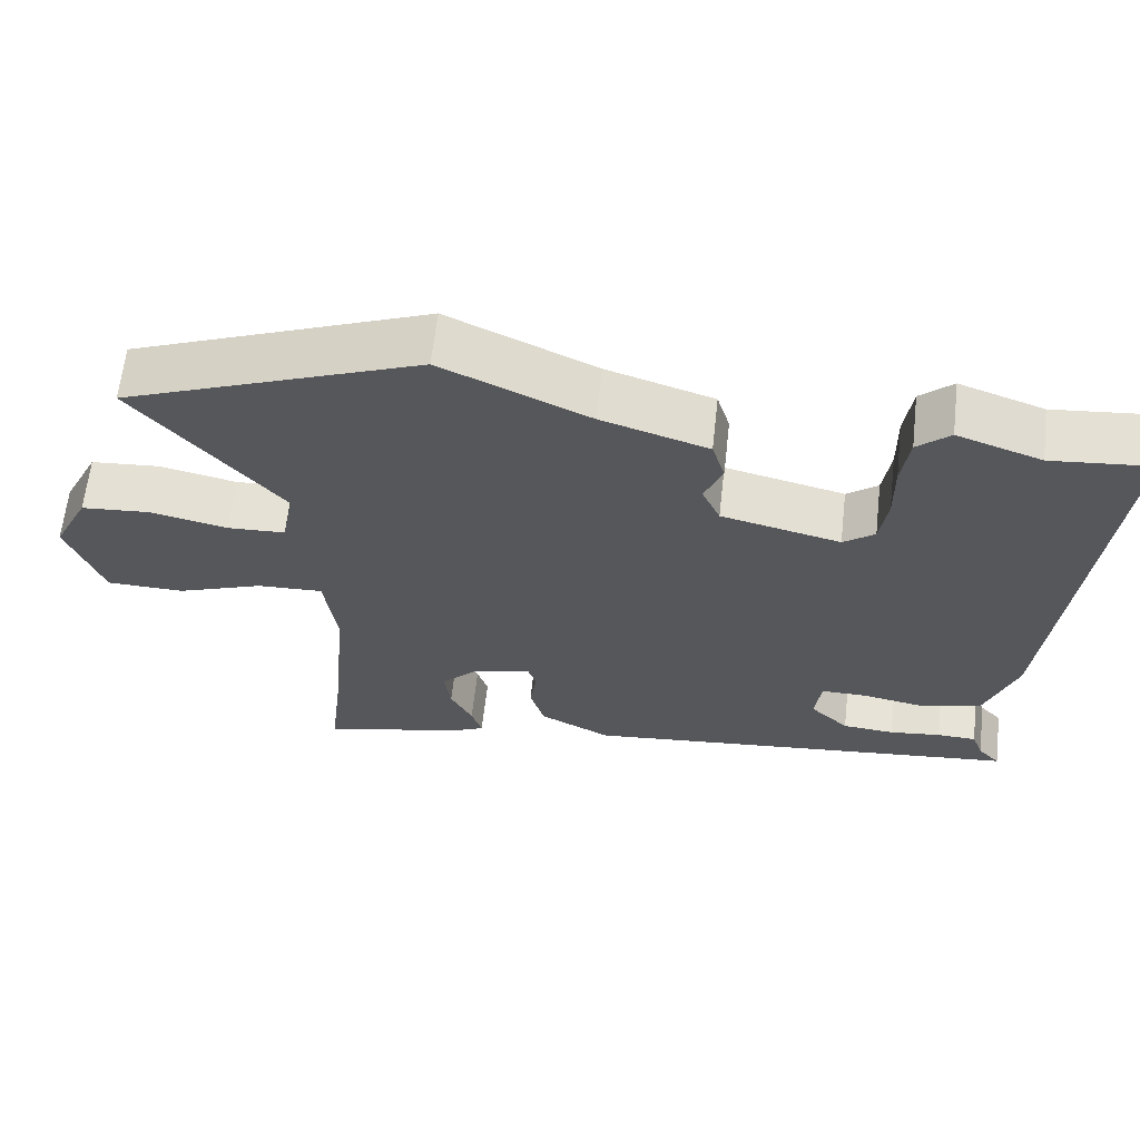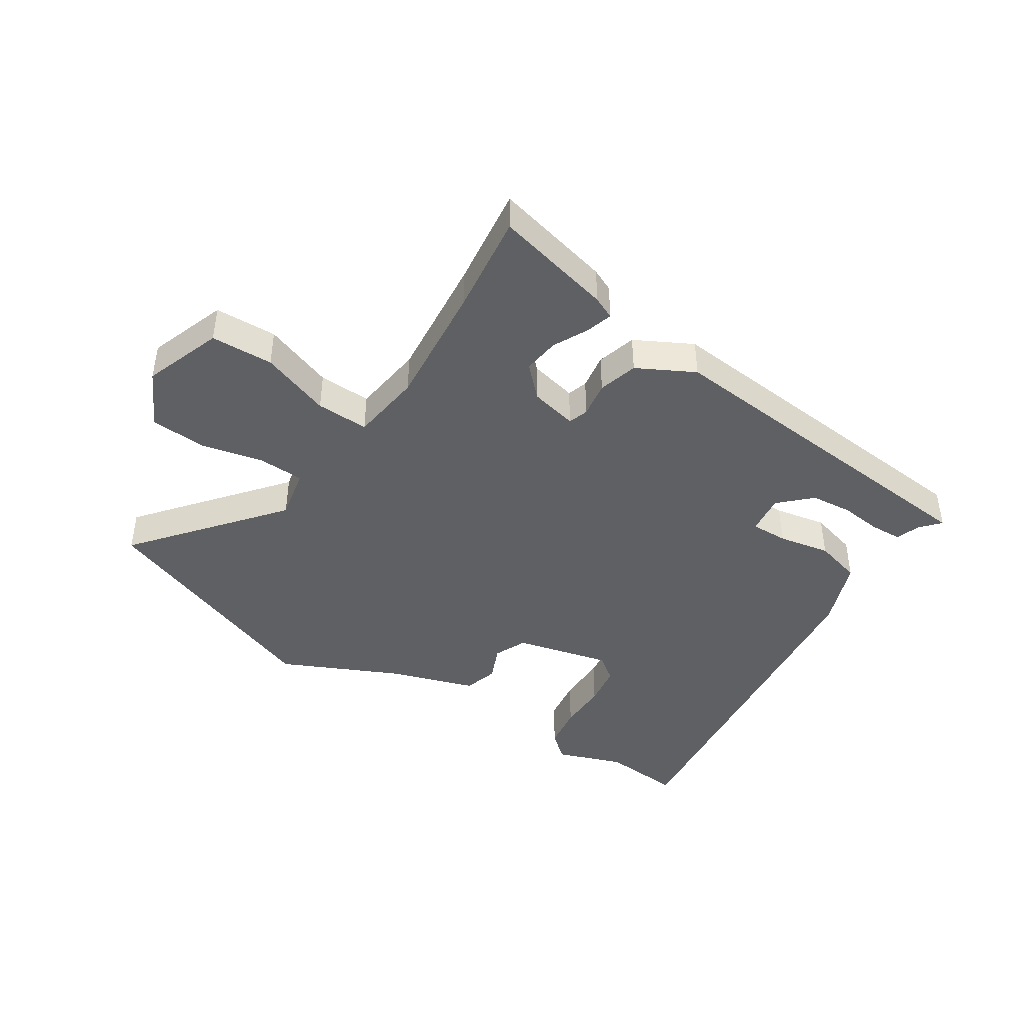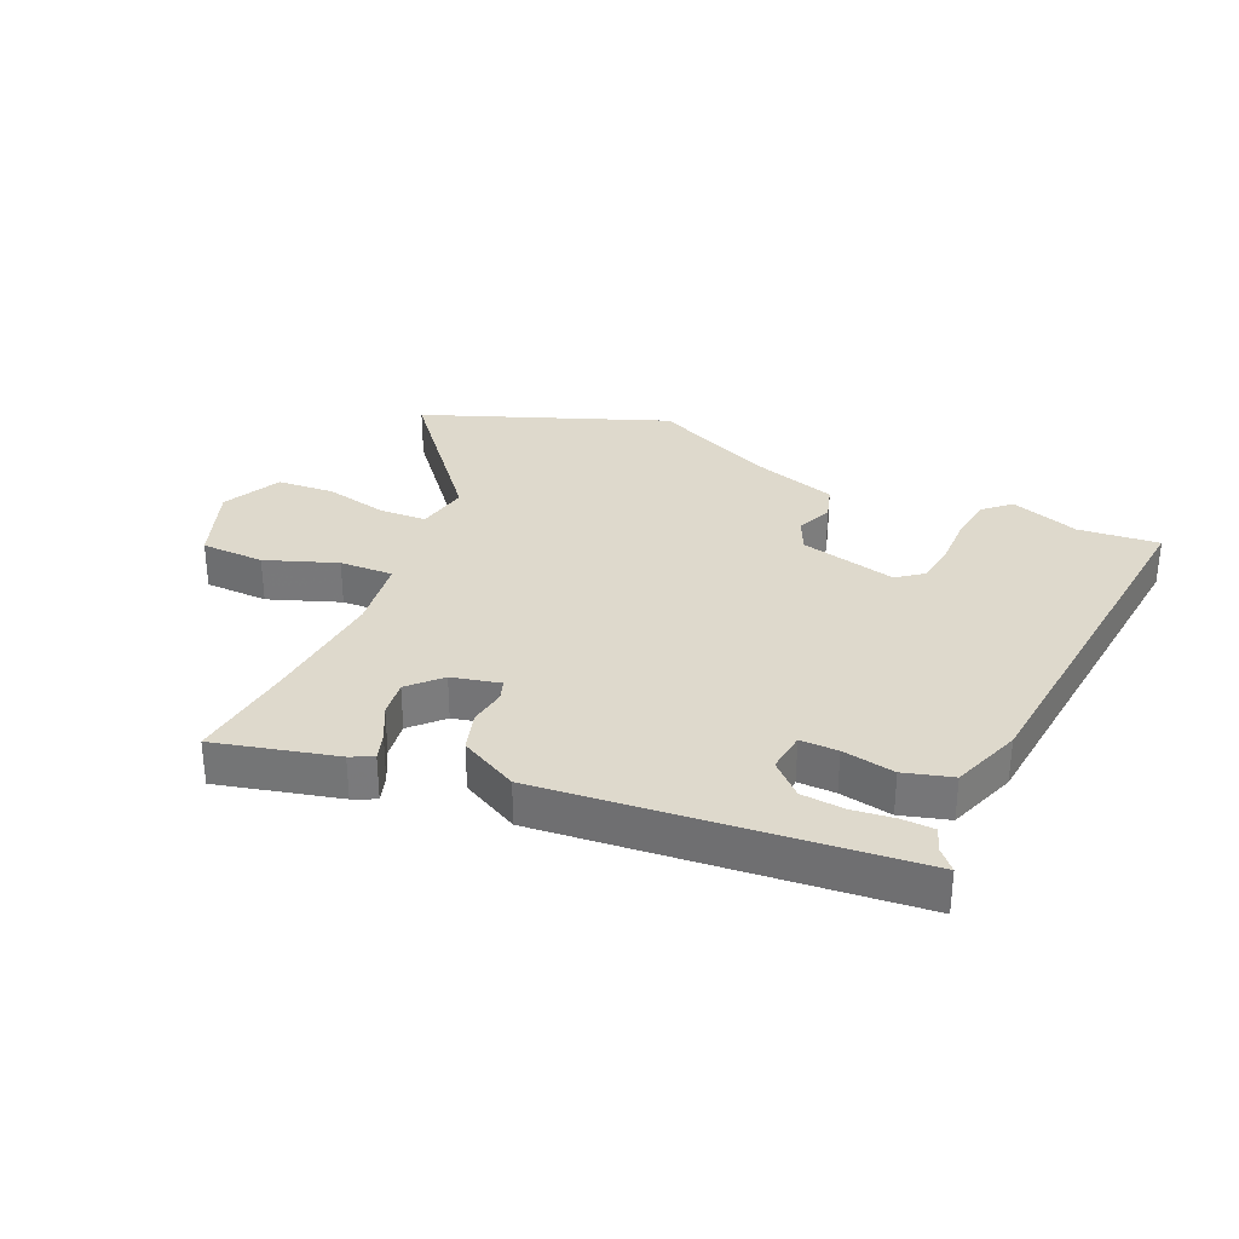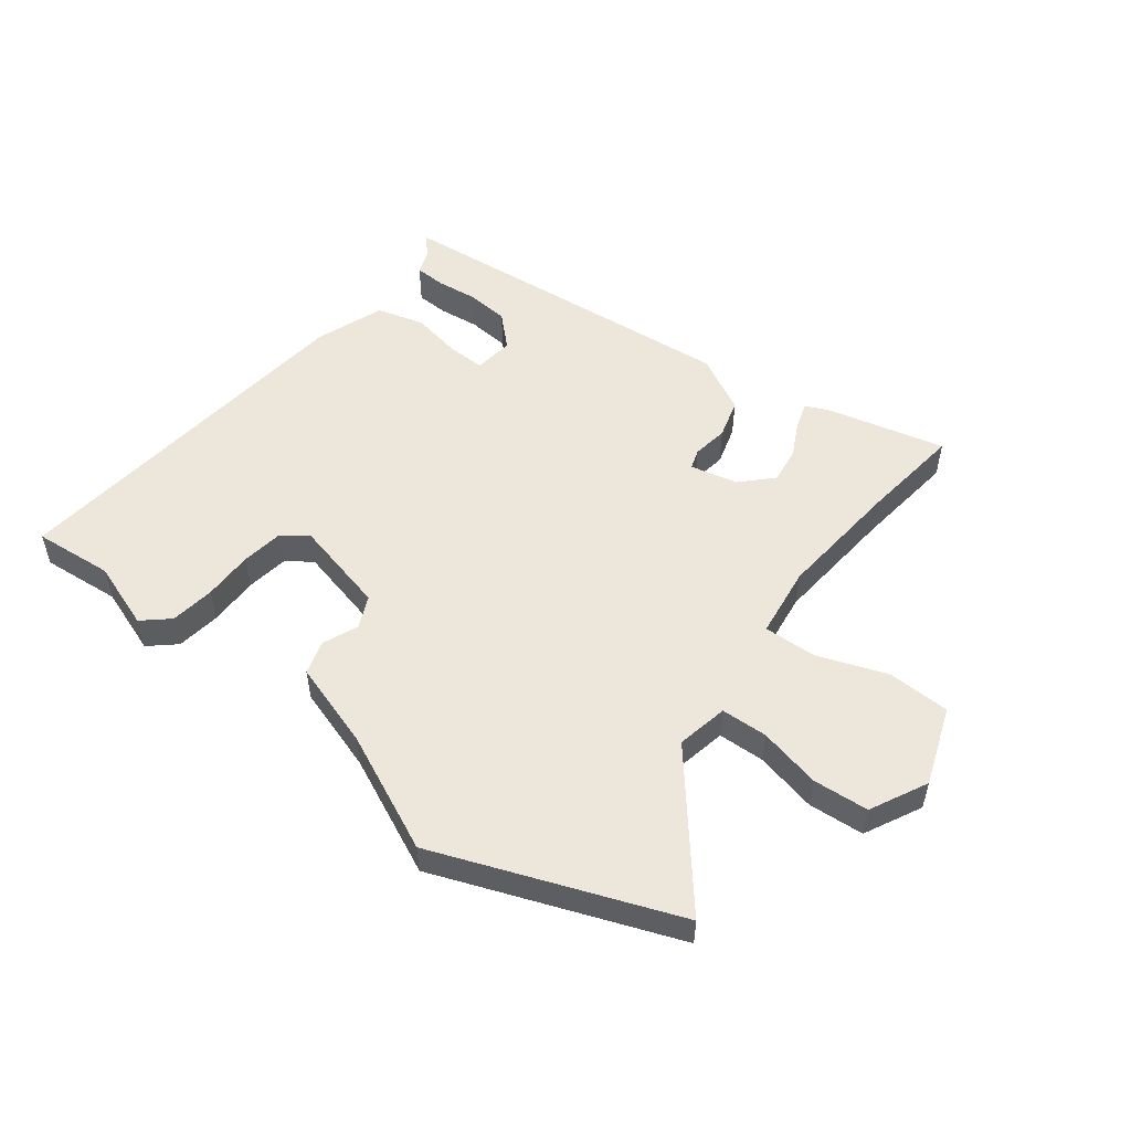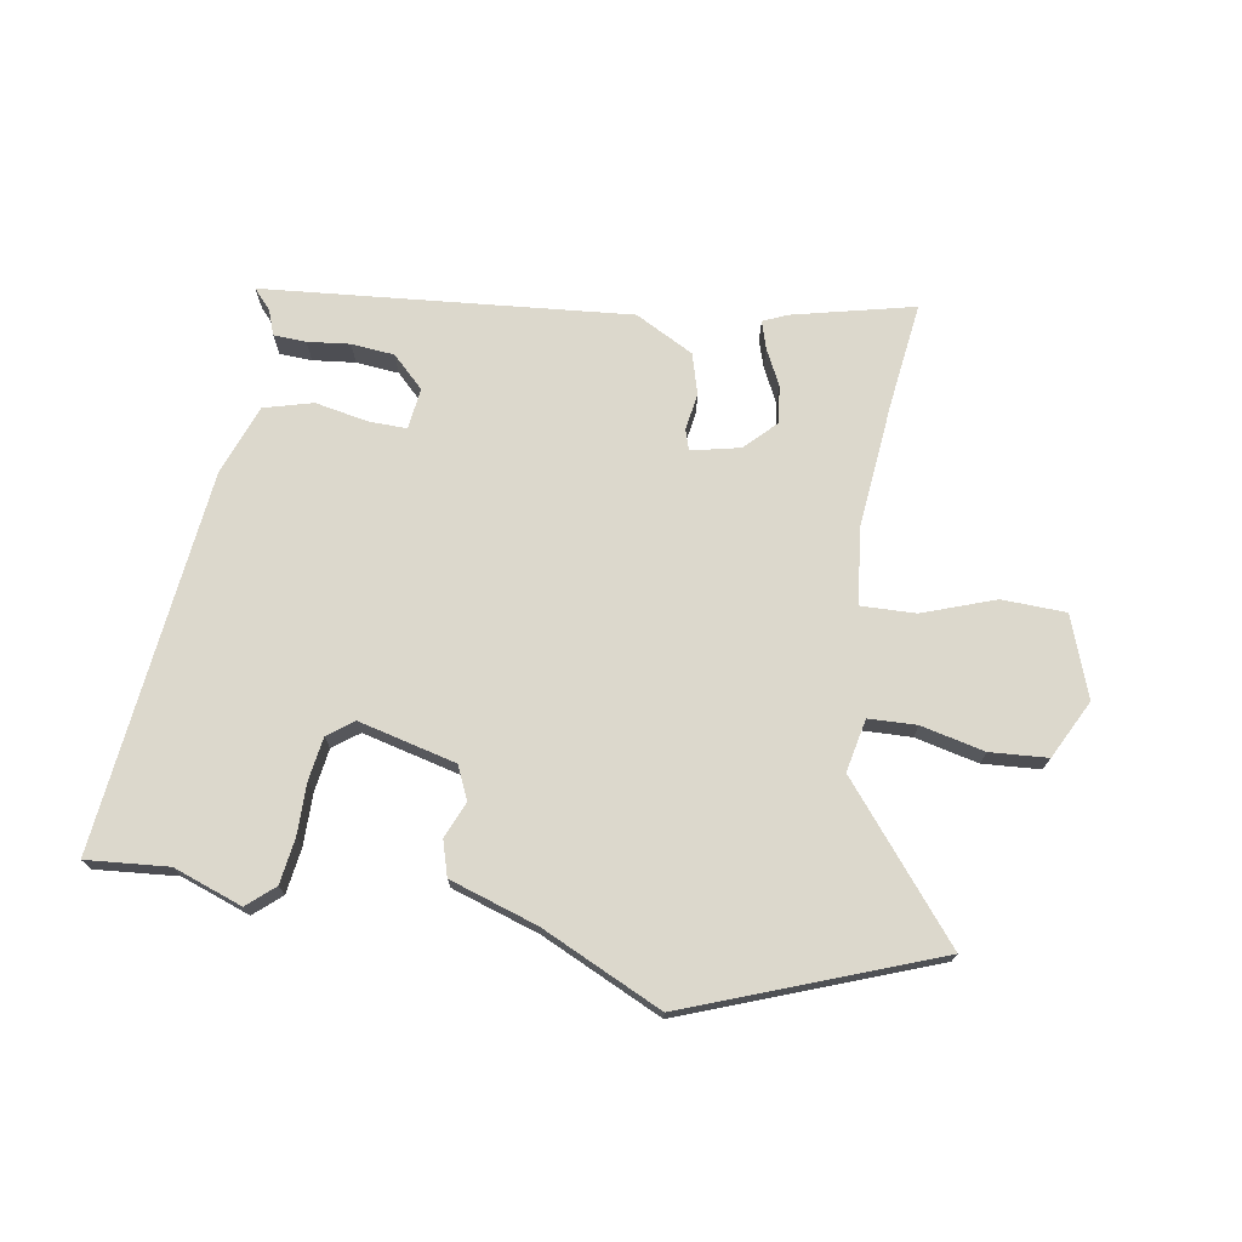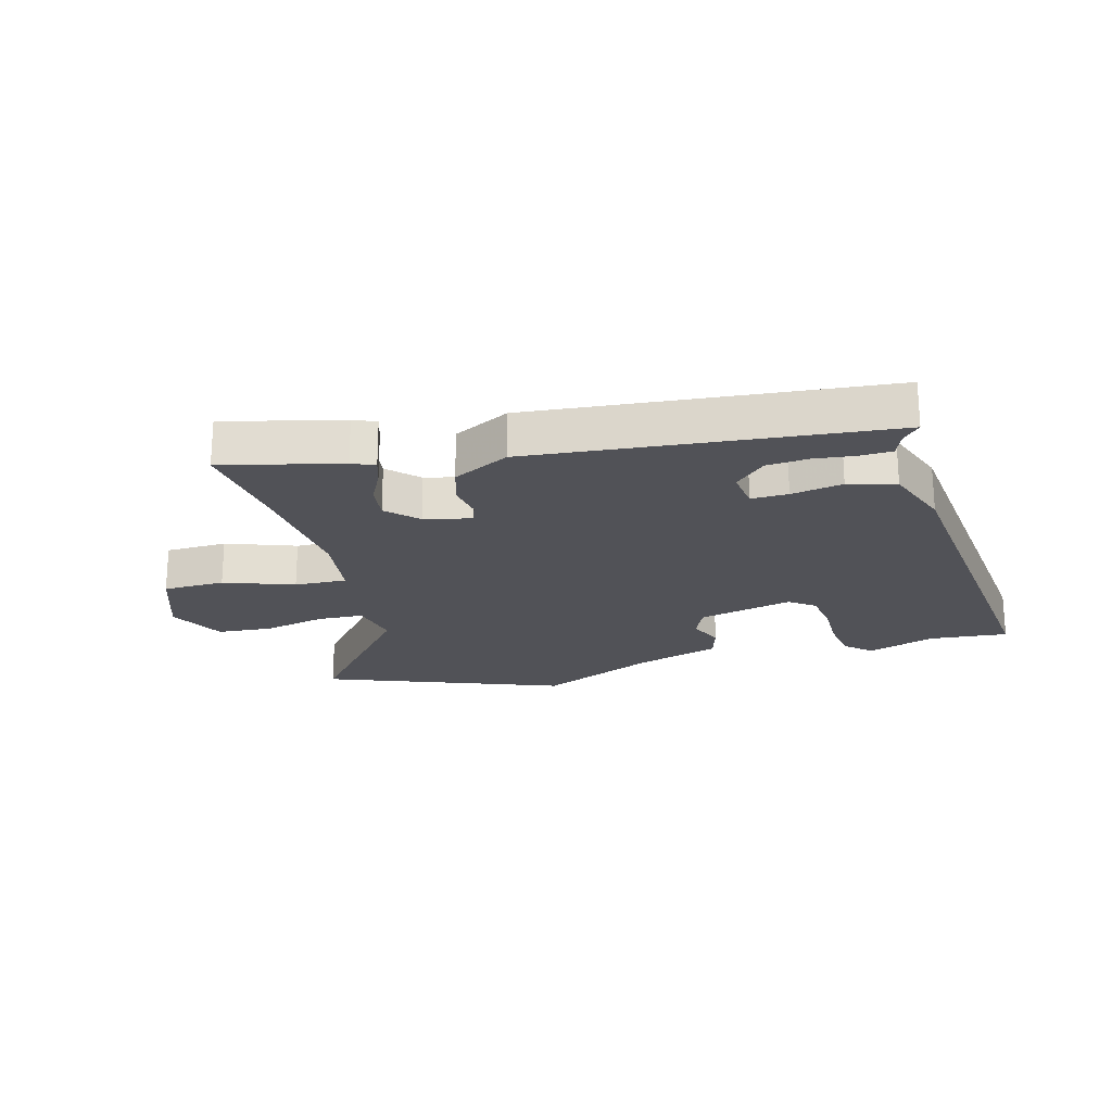
<metadata>
{"format":"obj","ext":"obj","renderer":"f3d","projection":"perspective","resolution":1024,"background":"white","views":[{"elev":63.3,"azim":-173.6,"up":"+Z"},{"elev":-43.6,"azim":147.4,"up":"+Y"},{"elev":31.9,"azim":-156.0,"up":"+Y"},{"elev":52.7,"azim":37.5,"up":"+Y"},{"elev":72.7,"azim":9.8,"up":"+Y"},{"elev":-21.6,"azim":-164.6,"up":"+Y"}]}
</metadata>
<code>
v 0.486 0.07 -0.383
v 0.506 0.07 -0.551
v 0.31 0.07 -0.503
v 0.273 0.07 -0.486
v 0.287 0.07 -0.442
v 0.316 0.07 -0.385
v 0.324 0.07 -0.325
v 0.276 0.07 -0.276
v 0.198 0.07 -0.258
v 0.187 0.07 -0.291
v 0.196 0.07 -0.35
v 0.177 0.07 -0.415
v 0.083 0.07 -0.464
v -0.502 0.07 -0.408
v -0.473 0.07 -0.376
v -0.458 0.07 -0.336
v -0.406 0.07 -0.334
v -0.338 0.07 -0.342
v -0.269 0.07 -0.336
v -0.218 0.07 -0.287
v -0.226 0.07 -0.221
v -0.287 0.07 -0.222
v -0.372 0.07 -0.238
v -0.45 0.07 -0.216
v -0.491 0.07 -0.103
v -0.554 0.07 0.505
v -0.423 0.07 0.493
v -0.312 0.07 0.532
v -0.269 0.07 0.494
v -0.259 0.07 0.421
v -0.26 0.07 0.338
v -0.25 0.07 0.269
v -0.209 0.07 0.238
v -0.052 0.07 0.276
v -0.028 0.07 0.329
v -0.052 0.07 0.387
v -0.035 0.07 0.443
v 0.106 0.07 0.488
v 0.3 0.07 0.577
v 0.693 0.07 0.426
v 0.501 0.07 0.194
v 0.518 0.07 0.109
v 0.595 0.07 0.106
v 0.697 0.07 0.129
v 0.789 0.07 0.122
v 0.836 0.07 0.028
v 0.789 0.07 -0.101
v 0.686 0.07 -0.104
v 0.571 0.07 -0.062
v 0.484 0.07 -0.059
v 0.468 0.07 -0.177
v 0.486 0 -0.383
v 0.506 0 -0.551
v 0.31 0 -0.503
v 0.273 0 -0.486
v 0.287 0 -0.442
v 0.316 0 -0.385
v 0.324 0 -0.325
v 0.276 0 -0.276
v 0.198 0 -0.258
v 0.187 0 -0.291
v 0.196 0 -0.35
v 0.177 0 -0.415
v 0.083 0 -0.464
v -0.502 0 -0.408
v -0.473 0 -0.376
v -0.458 0 -0.336
v -0.406 0 -0.334
v -0.338 0 -0.342
v -0.269 0 -0.336
v -0.218 0 -0.287
v -0.226 0 -0.221
v -0.287 0 -0.222
v -0.372 0 -0.238
v -0.45 0 -0.216
v -0.491 0 -0.103
v -0.554 0 0.505
v -0.423 0 0.493
v -0.312 0 0.532
v -0.269 0 0.494
v -0.259 0 0.421
v -0.26 0 0.338
v -0.25 0 0.269
v -0.209 0 0.238
v -0.052 0 0.276
v -0.028 0 0.329
v -0.052 0 0.387
v -0.035 0 0.443
v 0.106 0 0.488
v 0.3 0 0.577
v 0.693 0 0.426
v 0.501 0 0.194
v 0.518 0 0.109
v 0.595 0 0.106
v 0.697 0 0.129
v 0.789 0 0.122
v 0.836 0 0.028
v 0.789 0 -0.101
v 0.686 0 -0.104
v 0.571 0 -0.062
v 0.484 0 -0.059
v 0.468 0 -0.177
f 46 47 48 49
f 46 49 50
f 43 44 45 46
f 42 43 46 50
f 41 42 50
f 38 39 40 41
f 38 41 50 51
f 35 36 37 38
f 34 35 38 51
f 28 29 30 31
f 27 28 31 32
f 26 27 32
f 25 26 32
f 22 23 24 25
f 21 22 25 32
f 20 21 32 33
f 15 16 17 18
f 15 18 19
f 14 15 19
f 13 14 19
f 10 11 12 13
f 9 10 13 19
f 3 4 5 6
f 1 2 3 6
f 1 6 7
f 51 1 7 8
f 20 33 34 51
f 9 19 20 51
f 8 9 51
f 100 99 98 97
f 101 100 97
f 97 96 95 94
f 101 97 94 93
f 101 93 92
f 92 91 90 89
f 102 101 92 89
f 89 88 87 86
f 102 89 86 85
f 82 81 80 79
f 83 82 79 78
f 83 78 77
f 83 77 76
f 76 75 74 73
f 83 76 73 72
f 84 83 72 71
f 69 68 67 66
f 70 69 66
f 70 66 65
f 70 65 64
f 64 63 62 61
f 70 64 61 60
f 57 56 55 54
f 57 54 53 52
f 58 57 52
f 59 58 52 102
f 102 85 84 71
f 102 71 70 60
f 102 60 59
f 1 52 53 2
f 2 53 54 3
f 3 54 55 4
f 4 55 56 5
f 5 56 57 6
f 6 57 58 7
f 7 58 59 8
f 8 59 60 9
f 9 60 61 10
f 10 61 62 11
f 11 62 63 12
f 12 63 64 13
f 13 64 65 14
f 14 65 66 15
f 15 66 67 16
f 16 67 68 17
f 17 68 69 18
f 18 69 70 19
f 19 70 71 20
f 20 71 72 21
f 21 72 73 22
f 22 73 74 23
f 23 74 75 24
f 24 75 76 25
f 25 76 77 26
f 26 77 78 27
f 27 78 79 28
f 28 79 80 29
f 29 80 81 30
f 30 81 82 31
f 31 82 83 32
f 32 83 84 33
f 33 84 85 34
f 34 85 86 35
f 35 86 87 36
f 36 87 88 37
f 37 88 89 38
f 38 89 90 39
f 39 90 91 40
f 40 91 92 41
f 41 92 93 42
f 42 93 94 43
f 43 94 95 44
f 44 95 96 45
f 45 96 97 46
f 46 97 98 47
f 47 98 99 48
f 48 99 100 49
f 49 100 101 50
f 50 101 102 51
f 51 102 52 1

</code>
